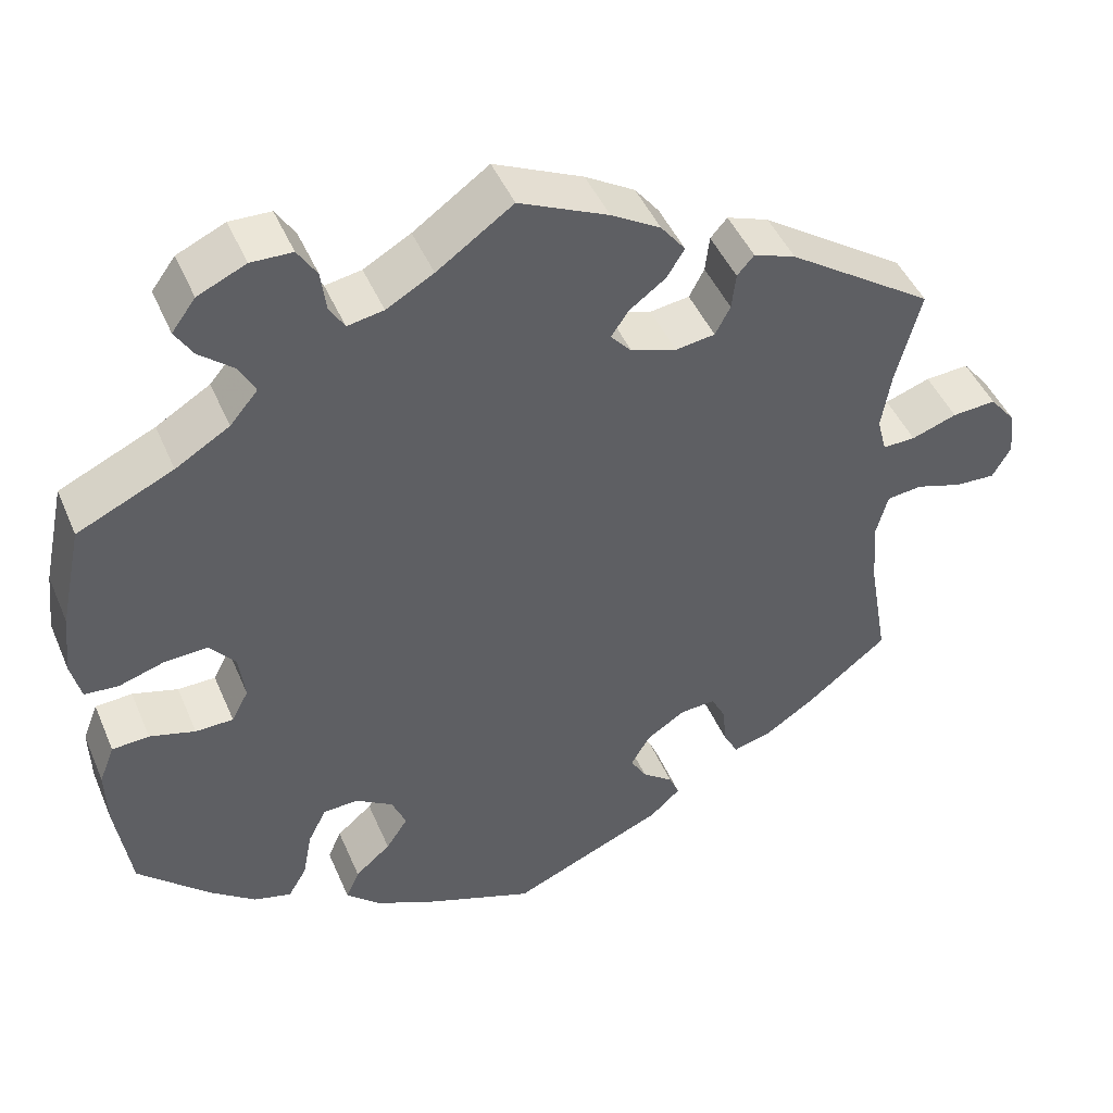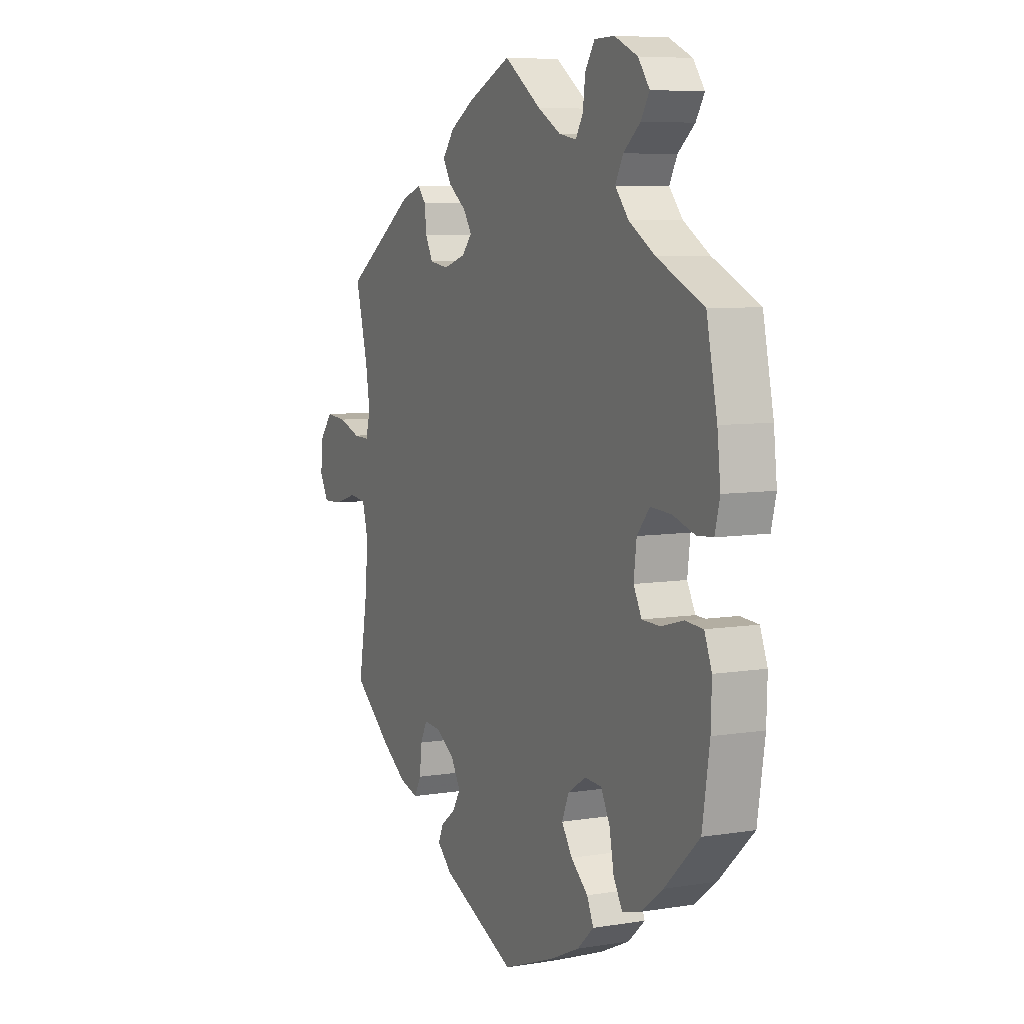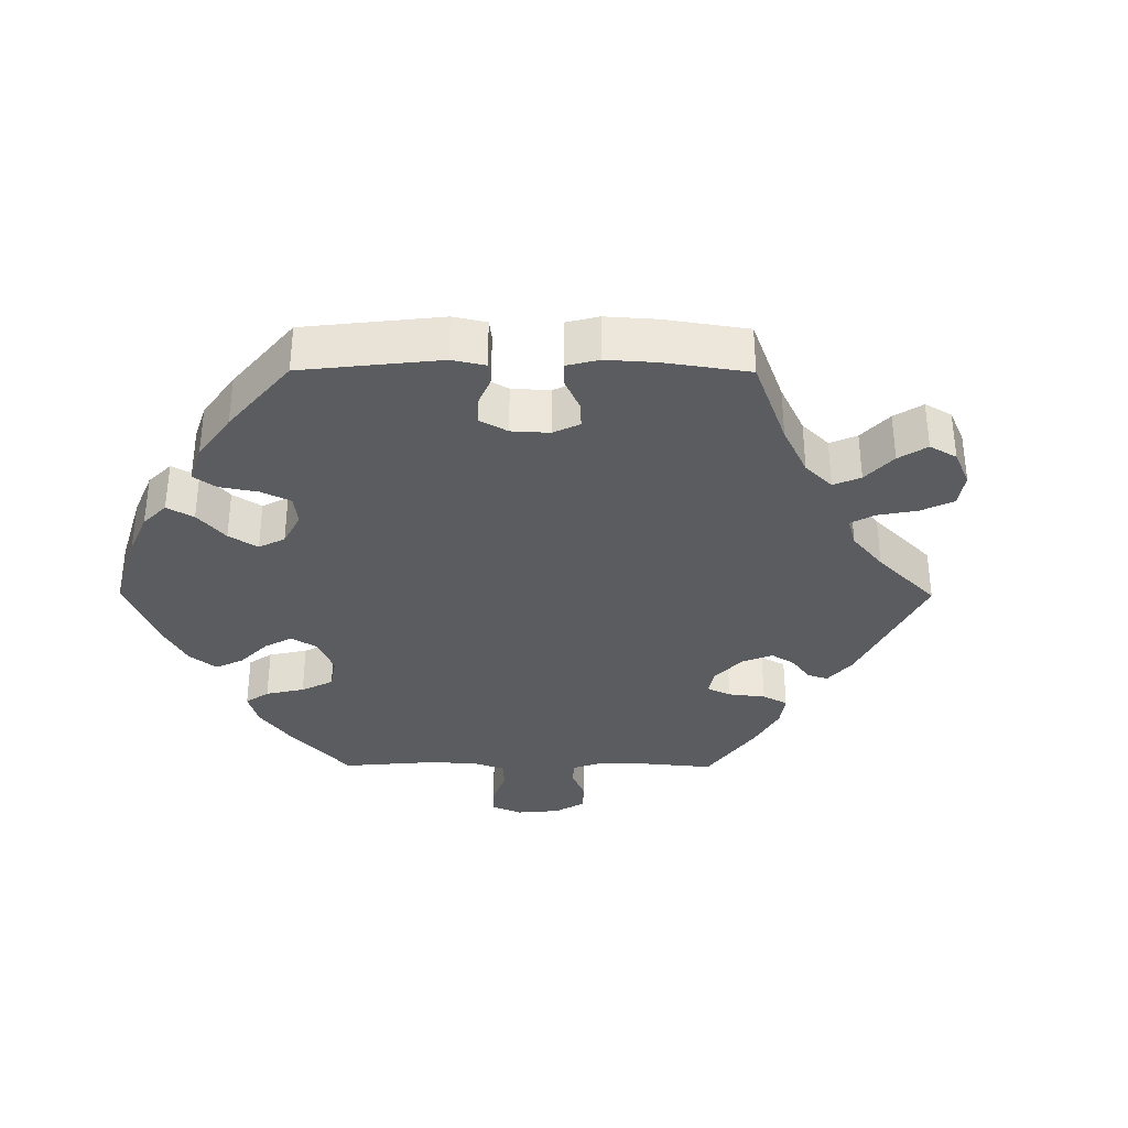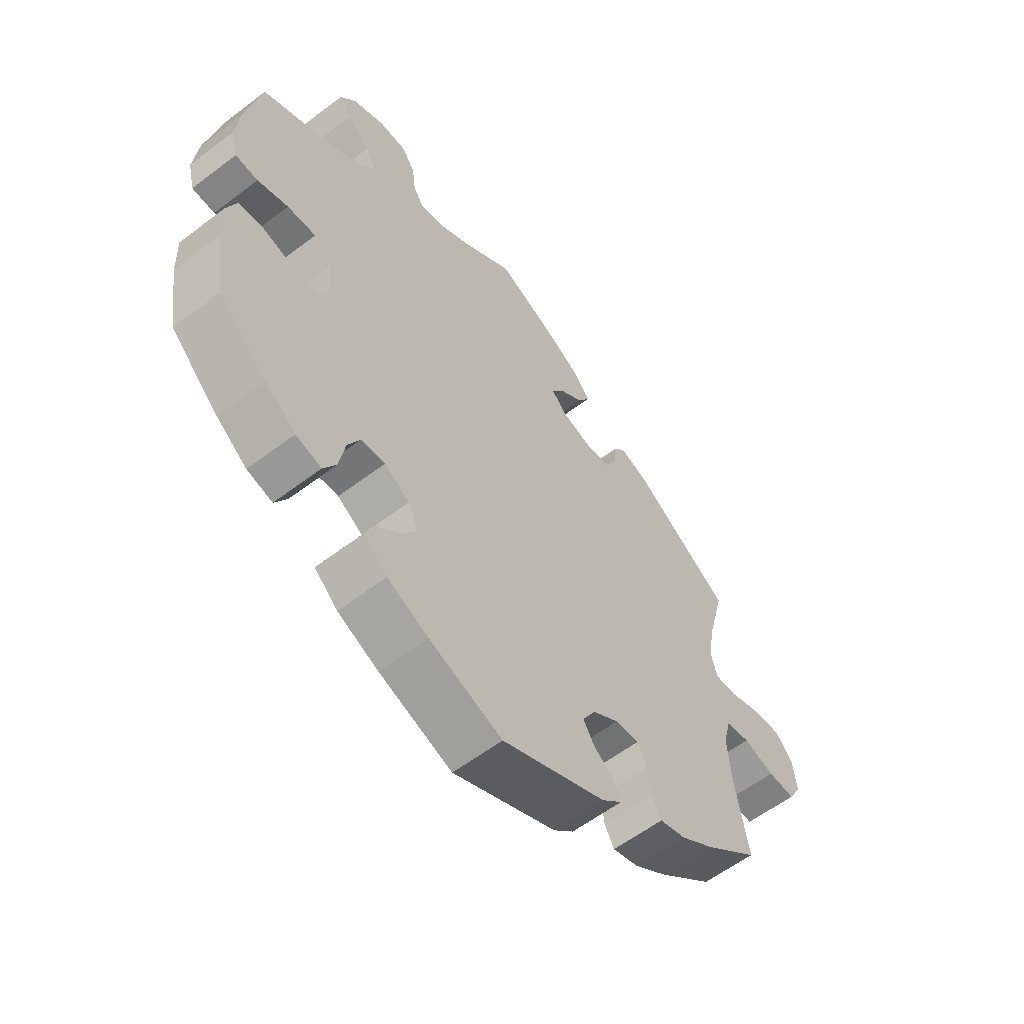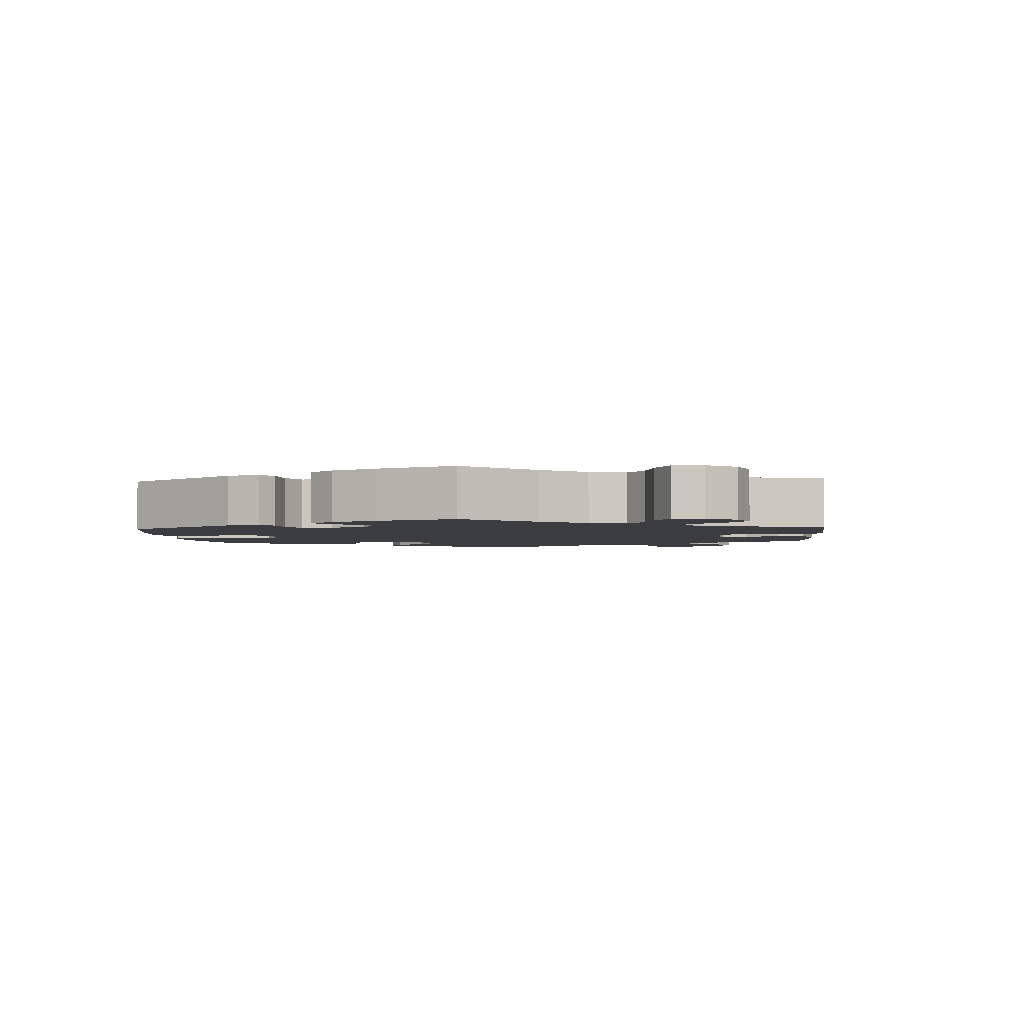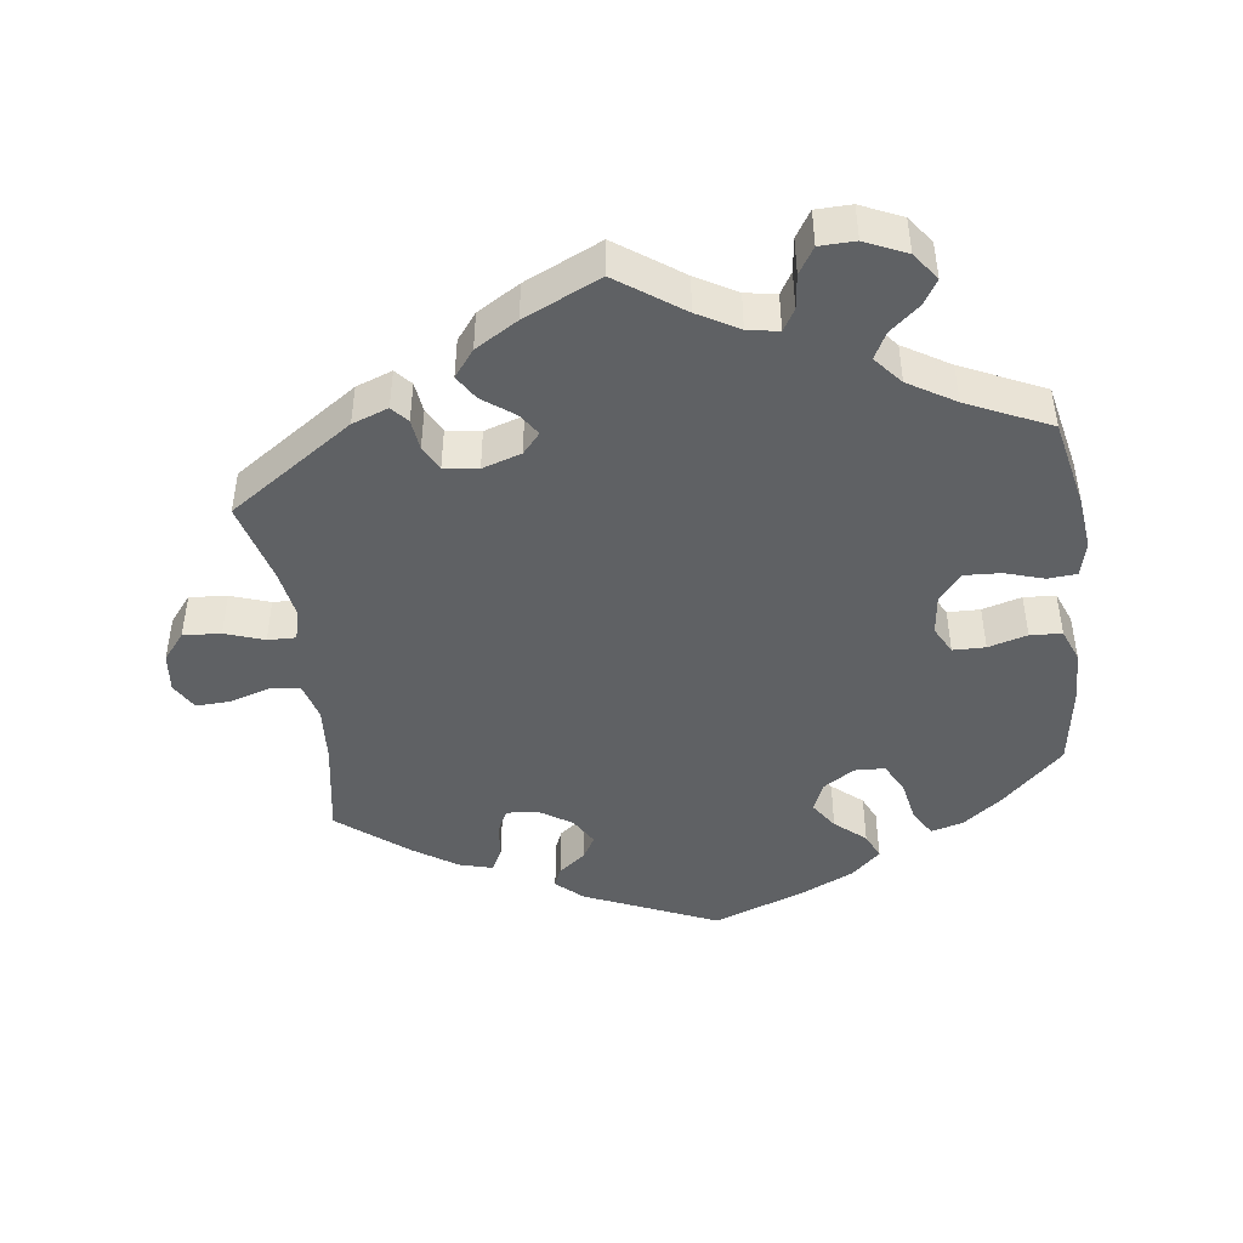
<metadata>
{"format":"obj","ext":"obj","renderer":"f3d","projection":"perspective","resolution":1024,"background":"white","views":[{"elev":45.7,"azim":157.7,"up":"+Z"},{"elev":7.1,"azim":64.7,"up":"+Z"},{"elev":-34.3,"azim":-150.4,"up":"+Y"},{"elev":-58.5,"azim":128.2,"up":"+Z"},{"elev":-2.8,"azim":-115.8,"up":"+Y"},{"elev":-45.6,"azim":7.7,"up":"+Y"}]}
</metadata>
<code>
v 0.09 0.07 0.514
v 0.146 0.07 0.482
v 0.189 0.07 0.474
v 0.207 0.07 0.504
v 0.213 0.07 0.551
v 0.236 0.07 0.587
v 0.285 0.07 0.588
v 0.342 0.07 0.562
v 0.37 0.07 0.524
v 0.349 0.07 0.49
v 0.308 0.07 0.456
v 0.289 0.07 0.42
v 0.322 0.07 0.381
v 0.386 0.07 0.342
v 0.5 0.07 0.289
v 0.526 0.07 0.166
v 0.534 0.07 0.093
v 0.522 0.07 0.045
v 0.482 0.07 0.042
v 0.428 0.07 0.059
v 0.377 0.07 0.062
v 0.346 0.07 0.025
v 0.339 0.07 -0.031
v 0.359 0.07 -0.069
v 0.404 0.07 -0.07
v 0.458 0.07 -0.055
v 0.502 0.07 -0.058
v 0.52 0.07 -0.104
v 0.518 0.07 -0.173
v 0.5 0.07 -0.289
v 0.415 0.07 -0.369
v 0.361 0.07 -0.41
v 0.316 0.07 -0.422
v 0.294 0.07 -0.385
v 0.283 0.07 -0.327
v 0.261 0.07 -0.284
v 0.219 0.07 -0.282
v 0.175 0.07 -0.31
v 0.158 0.07 -0.35
v 0.184 0.07 -0.389
v 0.226 0.07 -0.425
v 0.242 0.07 -0.461
v 0.201 0.07 -0.498
v 0.129 0.07 -0.531
v 0.001 0.07 -0.578
v -0.182 0.07 -0.498
v -0.218 0.07 -0.465
v -0.206 0.07 -0.437
v -0.169 0.07 -0.409
v -0.15 0.07 -0.377
v -0.173 0.07 -0.338
v -0.219 0.07 -0.308
v -0.261 0.07 -0.305
v -0.278 0.07 -0.338
v -0.283 0.07 -0.387
v -0.3 0.07 -0.418
v -0.346 0.07 -0.405
v -0.406 0.07 -0.365
v -0.501 0.07 -0.289
v -0.478 0.07 -0.157
v -0.472 0.07 -0.078
v -0.486 0.07 -0.026
v -0.528 0.07 -0.021
v -0.583 0.07 -0.038
v -0.631 0.07 -0.04
v -0.653 0.07 -0.002
v -0.647 0.07 0.052
v -0.616 0.07 0.09
v -0.564 0.07 0.086
v -0.51 0.07 0.067
v -0.471 0.07 0.066
v -0.46 0.07 0.108
v -0.471 0.07 0.175
v -0.501 0.07 0.289
v -0.328 0.07 0.405
v -0.278 0.07 0.423
v -0.258 0.07 0.4
v -0.253 0.07 0.357
v -0.235 0.07 0.323
v -0.188 0.07 0.316
v -0.134 0.07 0.333
v -0.109 0.07 0.361
v -0.13 0.07 0.392
v -0.173 0.07 0.424
v -0.194 0.07 0.458
v -0.165 0.07 0.495
v -0.106 0.07 0.53
v 0 0.07 0.578
v 0.09 0 0.514
v 0.146 0 0.482
v 0.189 0 0.474
v 0.207 0 0.504
v 0.213 0 0.551
v 0.236 0 0.587
v 0.285 0 0.588
v 0.342 0 0.562
v 0.37 0 0.524
v 0.349 0 0.49
v 0.308 0 0.456
v 0.289 0 0.42
v 0.322 0 0.381
v 0.386 0 0.342
v 0.5 0 0.289
v 0.526 0 0.166
v 0.534 0 0.093
v 0.522 0 0.045
v 0.482 0 0.042
v 0.428 0 0.059
v 0.377 0 0.062
v 0.346 0 0.025
v 0.339 0 -0.031
v 0.359 0 -0.069
v 0.404 0 -0.07
v 0.458 0 -0.055
v 0.502 0 -0.058
v 0.52 0 -0.104
v 0.518 0 -0.173
v 0.5 0 -0.289
v 0.415 0 -0.369
v 0.361 0 -0.41
v 0.316 0 -0.422
v 0.294 0 -0.385
v 0.283 0 -0.327
v 0.261 0 -0.284
v 0.219 0 -0.282
v 0.175 0 -0.31
v 0.158 0 -0.35
v 0.184 0 -0.389
v 0.226 0 -0.425
v 0.242 0 -0.461
v 0.201 0 -0.498
v 0.129 0 -0.531
v 0.001 0 -0.578
v -0.182 0 -0.498
v -0.218 0 -0.465
v -0.206 0 -0.437
v -0.169 0 -0.409
v -0.15 0 -0.377
v -0.173 0 -0.338
v -0.219 0 -0.308
v -0.261 0 -0.305
v -0.278 0 -0.338
v -0.283 0 -0.387
v -0.3 0 -0.418
v -0.346 0 -0.405
v -0.406 0 -0.365
v -0.501 0 -0.289
v -0.478 0 -0.157
v -0.472 0 -0.078
v -0.486 0 -0.026
v -0.528 0 -0.021
v -0.583 0 -0.038
v -0.631 0 -0.04
v -0.653 0 -0.002
v -0.647 0 0.052
v -0.616 0 0.09
v -0.564 0 0.086
v -0.51 0 0.067
v -0.471 0 0.066
v -0.46 0 0.108
v -0.471 0 0.175
v -0.501 0 0.289
v -0.328 0 0.405
v -0.278 0 0.423
v -0.258 0 0.4
v -0.253 0 0.357
v -0.235 0 0.323
v -0.188 0 0.316
v -0.134 0 0.333
v -0.109 0 0.361
v -0.13 0 0.392
v -0.173 0 0.424
v -0.194 0 0.458
v -0.165 0 0.495
v -0.106 0 0.53
v 0 0 0.578
f 87 88 1
f 86 87 1 2
f 83 84 85 86
f 82 83 86 2
f 81 82 2 3
f 75 76 77 78
f 73 74 75 78
f 72 73 78 79
f 71 72 79 80
f 67 68 69 70
f 67 70 71
f 66 67 71
f 63 64 65 66
f 62 63 66 71
f 61 62 71 80
f 57 58 59 60
f 54 55 56 57
f 53 54 57 60
f 52 53 60 61
f 46 47 48 49
f 46 49 50
f 45 46 50
f 44 45 50 51
f 40 41 42 43
f 39 40 43 44
f 32 33 34 35
f 32 35 36
f 31 32 36
f 30 31 36
f 29 30 36 37
f 25 26 27 28
f 24 25 28 29
f 17 18 19 20
f 17 20 21
f 14 15 16 17
f 13 14 17 21
f 12 13 21 22
f 8 9 10 11
f 8 11 12
f 7 8 12
f 4 5 6 7
f 3 4 7 12
f 81 3 12 22
f 39 44 51 52
f 38 39 52 61
f 37 38 61 80
f 24 29 37
f 23 24 37 80
f 22 23 80 81
f 89 176 175
f 90 89 175 174
f 174 173 172 171
f 90 174 171 170
f 91 90 170 169
f 166 165 164 163
f 166 163 162 161
f 167 166 161 160
f 168 167 160 159
f 158 157 156 155
f 159 158 155
f 159 155 154
f 154 153 152 151
f 159 154 151 150
f 168 159 150 149
f 148 147 146 145
f 145 144 143 142
f 148 145 142 141
f 149 148 141 140
f 137 136 135 134
f 138 137 134
f 138 134 133
f 139 138 133 132
f 131 130 129 128
f 132 131 128 127
f 123 122 121 120
f 124 123 120
f 124 120 119
f 124 119 118
f 125 124 118 117
f 116 115 114 113
f 117 116 113 112
f 108 107 106 105
f 109 108 105
f 105 104 103 102
f 109 105 102 101
f 110 109 101 100
f 99 98 97 96
f 100 99 96
f 100 96 95
f 95 94 93 92
f 100 95 92 91
f 110 100 91 169
f 140 139 132 127
f 149 140 127 126
f 168 149 126 125
f 125 117 112
f 168 125 112 111
f 169 168 111 110
f 1 89 90 2
f 2 90 91 3
f 3 91 92 4
f 4 92 93 5
f 5 93 94 6
f 6 94 95 7
f 7 95 96 8
f 8 96 97 9
f 9 97 98 10
f 10 98 99 11
f 11 99 100 12
f 12 100 101 13
f 13 101 102 14
f 14 102 103 15
f 15 103 104 16
f 16 104 105 17
f 17 105 106 18
f 18 106 107 19
f 19 107 108 20
f 20 108 109 21
f 21 109 110 22
f 22 110 111 23
f 23 111 112 24
f 24 112 113 25
f 25 113 114 26
f 26 114 115 27
f 27 115 116 28
f 28 116 117 29
f 29 117 118 30
f 30 118 119 31
f 31 119 120 32
f 32 120 121 33
f 33 121 122 34
f 34 122 123 35
f 35 123 124 36
f 36 124 125 37
f 37 125 126 38
f 38 126 127 39
f 39 127 128 40
f 40 128 129 41
f 41 129 130 42
f 42 130 131 43
f 43 131 132 44
f 44 132 133 45
f 45 133 134 46
f 46 134 135 47
f 47 135 136 48
f 48 136 137 49
f 49 137 138 50
f 50 138 139 51
f 51 139 140 52
f 52 140 141 53
f 53 141 142 54
f 54 142 143 55
f 55 143 144 56
f 56 144 145 57
f 57 145 146 58
f 58 146 147 59
f 59 147 148 60
f 60 148 149 61
f 61 149 150 62
f 62 150 151 63
f 63 151 152 64
f 64 152 153 65
f 65 153 154 66
f 66 154 155 67
f 67 155 156 68
f 68 156 157 69
f 69 157 158 70
f 70 158 159 71
f 71 159 160 72
f 72 160 161 73
f 73 161 162 74
f 74 162 163 75
f 75 163 164 76
f 76 164 165 77
f 77 165 166 78
f 78 166 167 79
f 79 167 168 80
f 80 168 169 81
f 81 169 170 82
f 82 170 171 83
f 83 171 172 84
f 84 172 173 85
f 85 173 174 86
f 86 174 175 87
f 87 175 176 88
f 88 176 89 1

</code>
